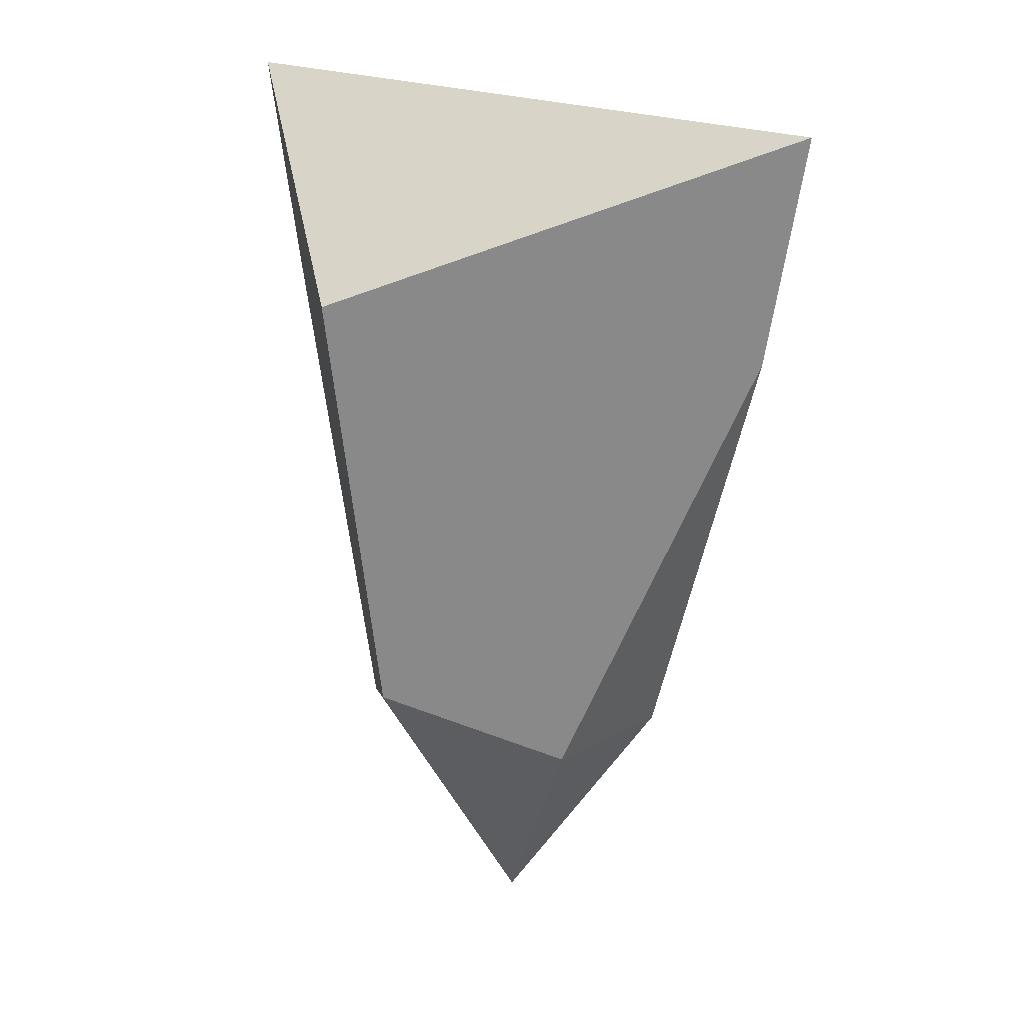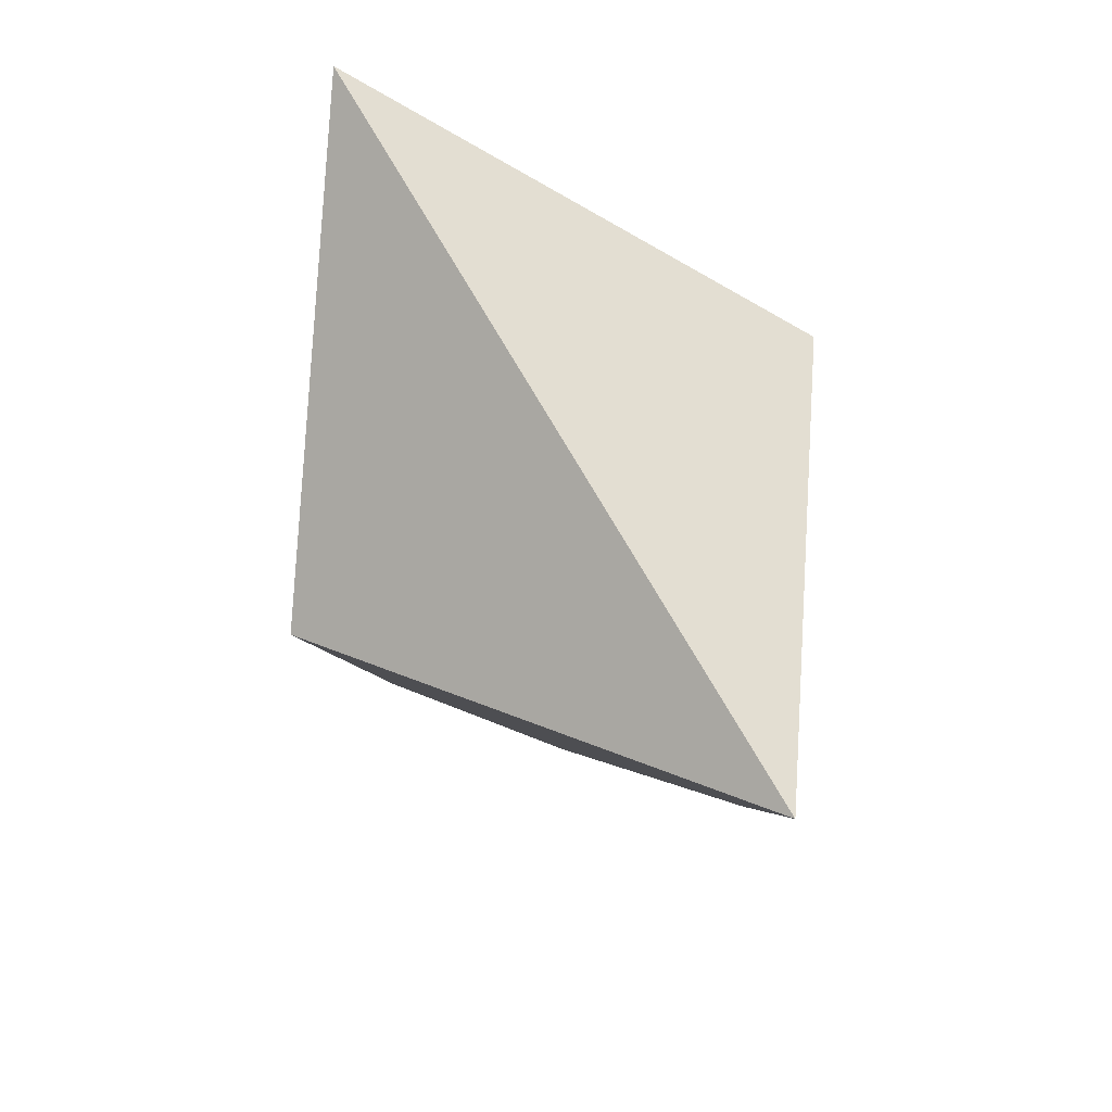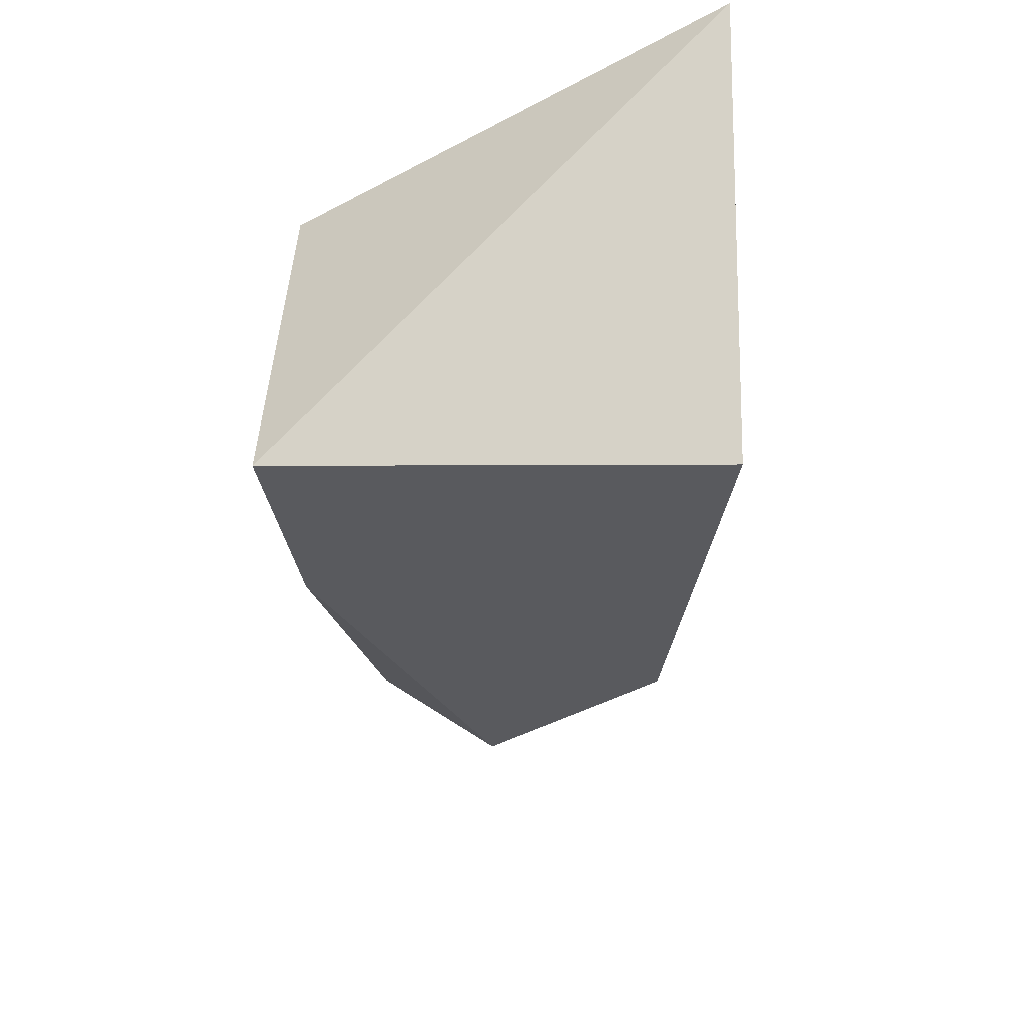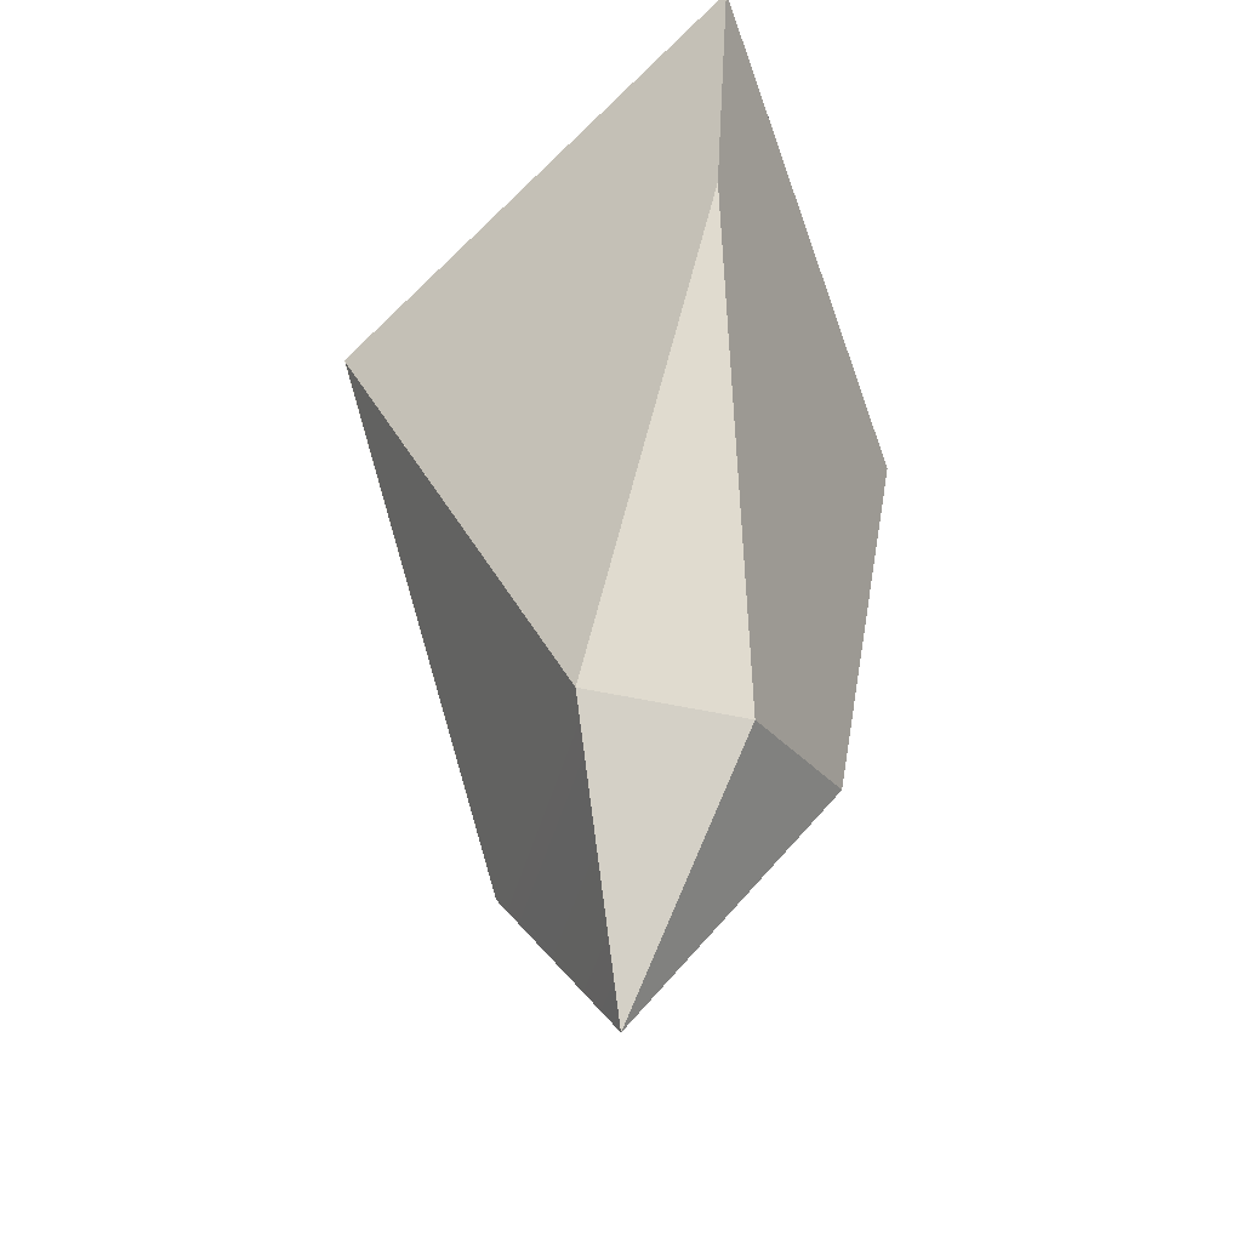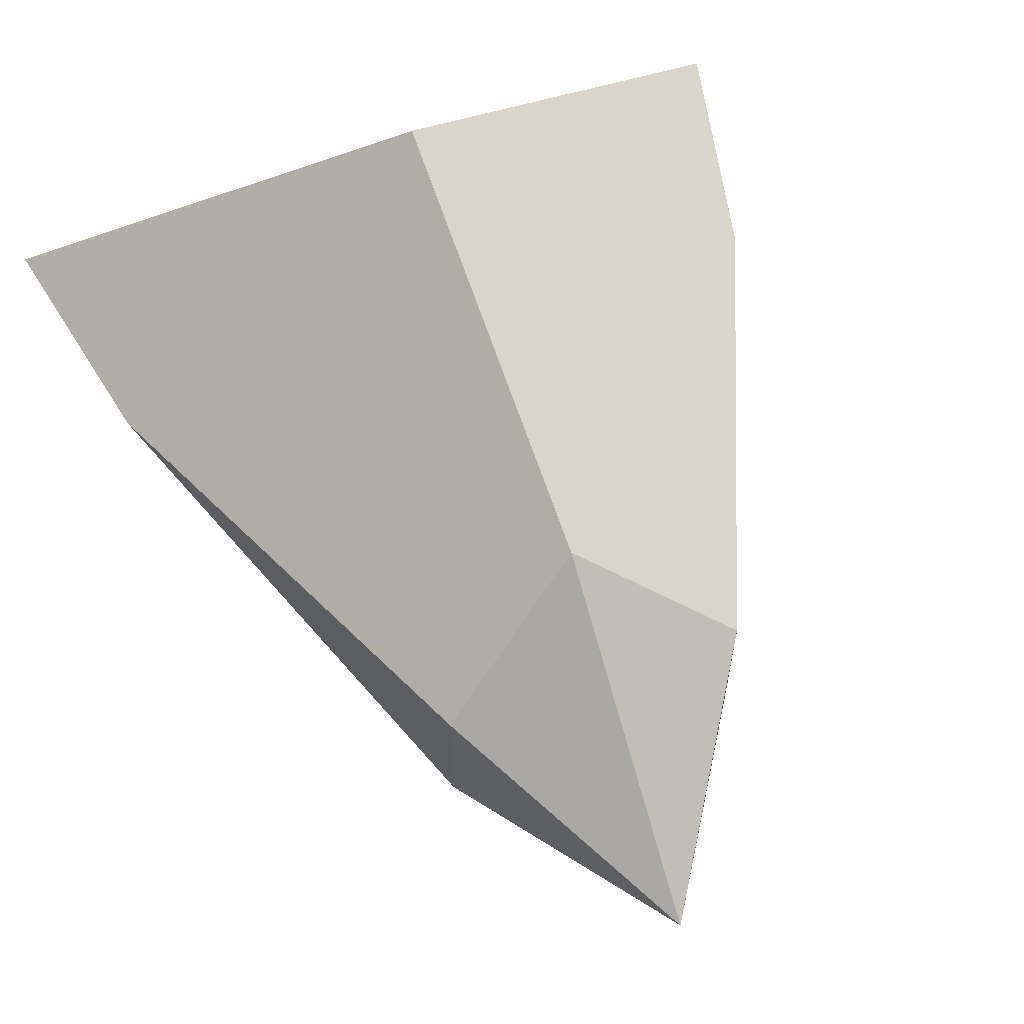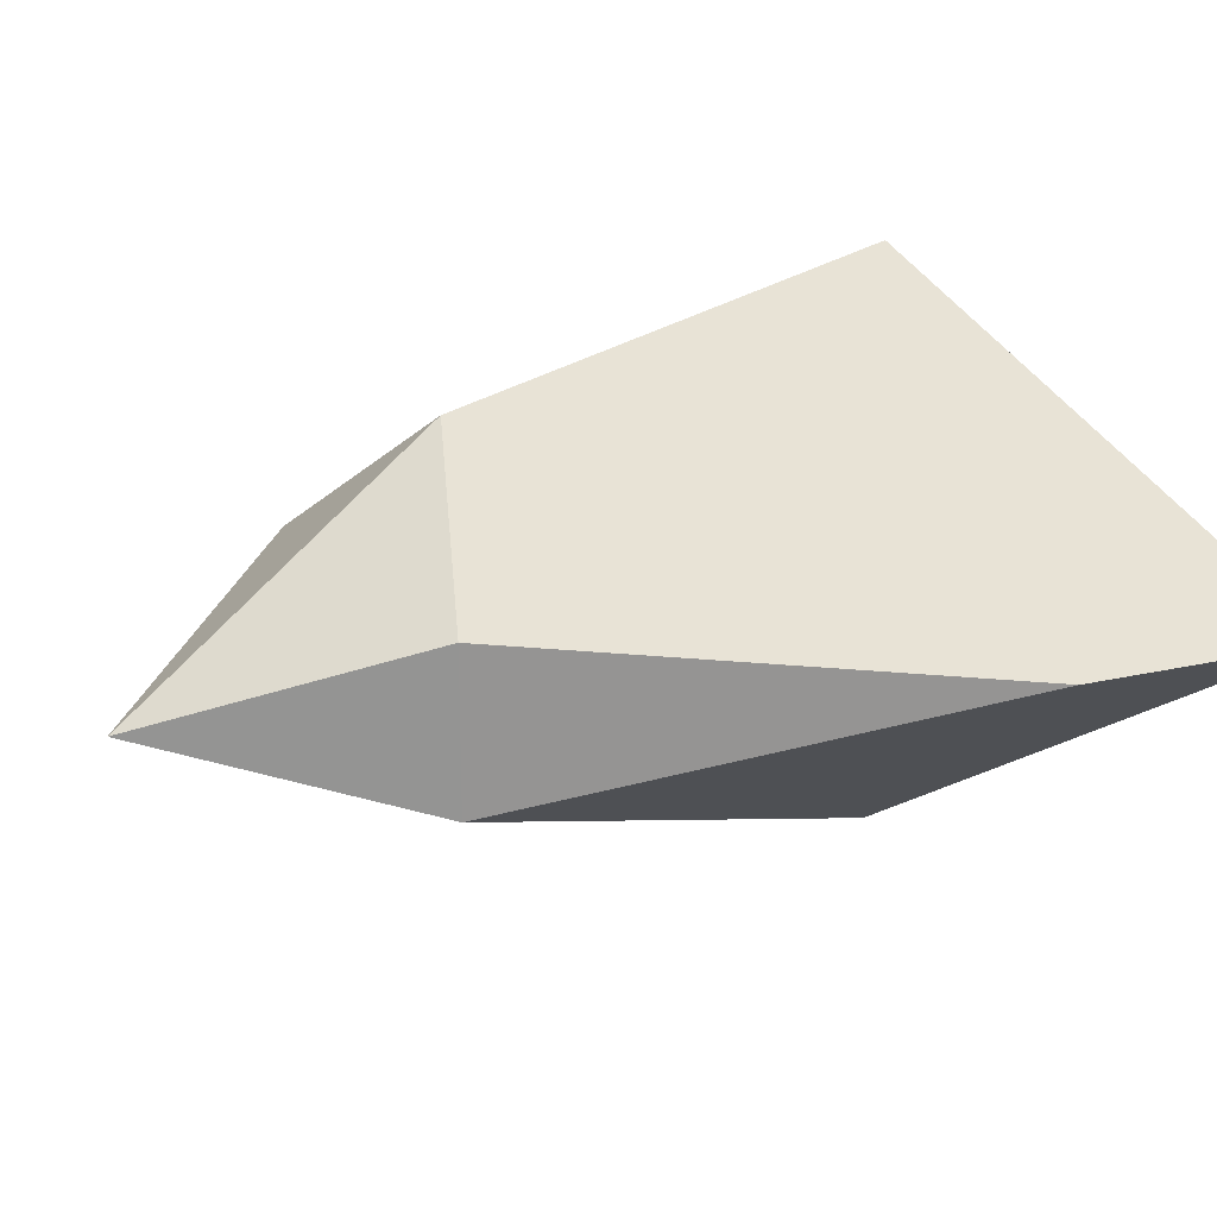
<metadata>
{"format":"obj","ext":"obj","renderer":"f3d","projection":"perspective","resolution":1024,"background":"white","views":[{"elev":18.8,"azim":42.7,"up":"+Y"},{"elev":76.5,"azim":59.5,"up":"+Y"},{"elev":51.9,"azim":-53.9,"up":"+Y"},{"elev":-44.2,"azim":-104.9,"up":"+Y"},{"elev":62.1,"azim":-19.8,"up":"+Z"},{"elev":23.1,"azim":56.9,"up":"+Z"}]}
</metadata>
<code>
o object1
g object1
v -0 0.9674 -0.3612
v -0.1875 0.3 -0.1
v -0.4375 0.9 -0
v -0.5 1.2 -0
v -0 0.9691 -0.3615
v -0 0.9675 -0.3609
v 0.1875 0.3 -0.1
v -0 0 0
v -0.1875 0.3 0.1
v -0 0.3929 0.2655
v 0.1875 0.3 0.1
v 0.5 1.2 0
v -0 0.9691 0.3615
v 0.4375 0.9 0
f 3 4 5
f 1 3 5
f 1 2 3
f 2 1 6
f 7 2 6
f 7 8 2
f 9 2 8
f 8 10 9
f 11 10 8
f 14 12 13
f 13 10 11
f 13 11 14
f 13 12 4
f 7 14 11
f 8 7 11
f 1 7 6
f 5 12 14
f 14 7 1
f 1 5 14
f 4 12 5
f 13 4 3
f 13 3 9
f 9 10 13
f 9 3 2

</code>
